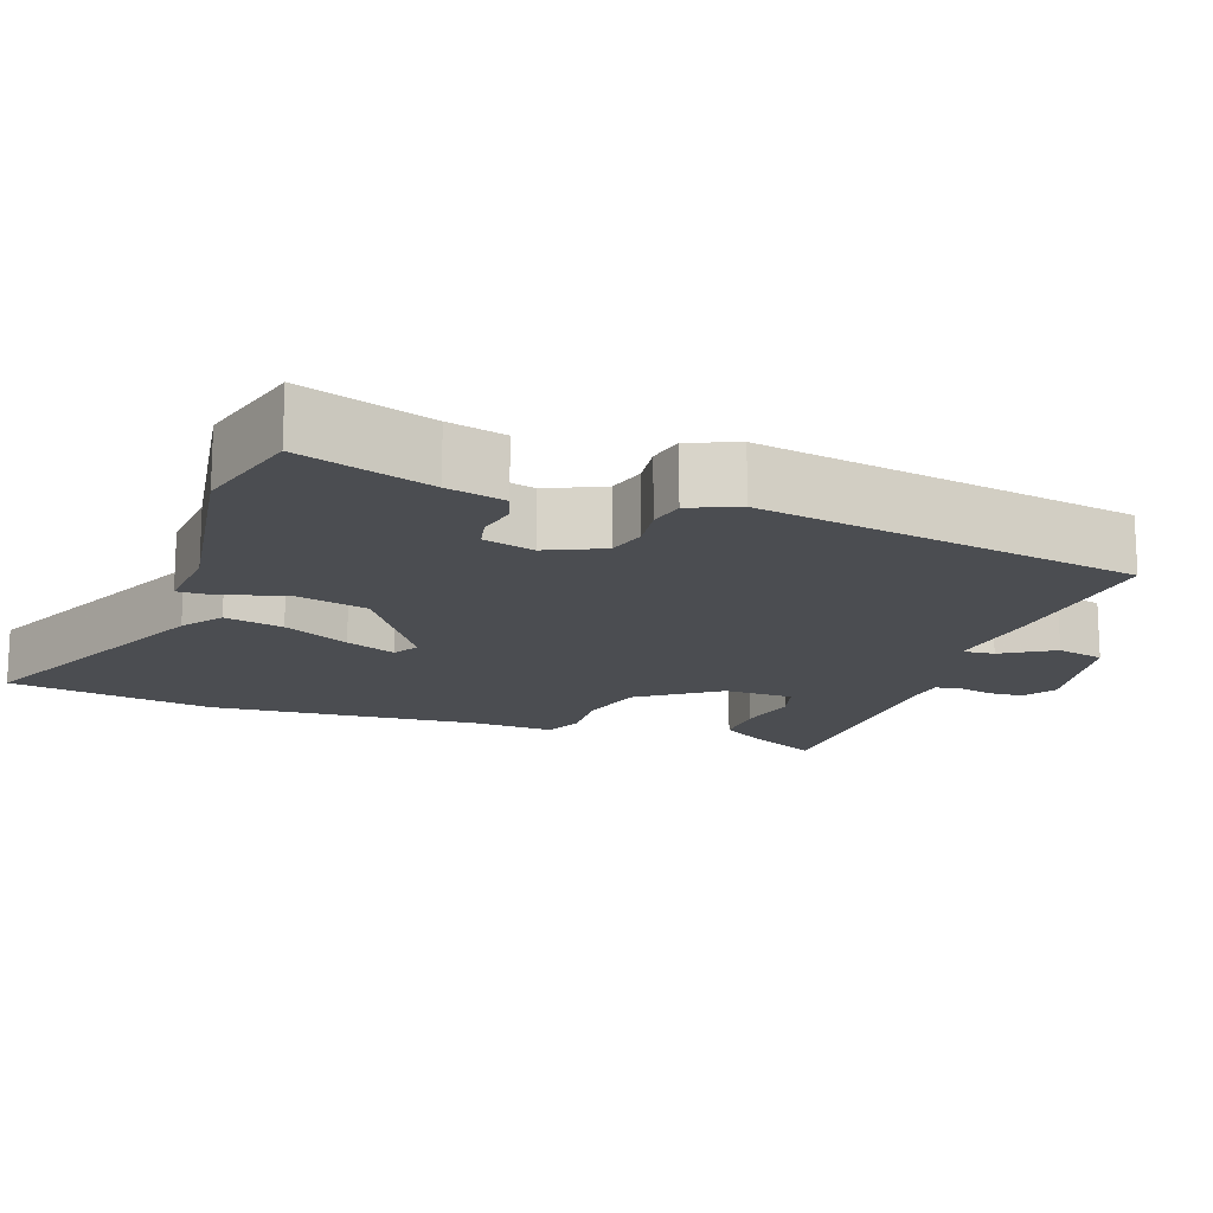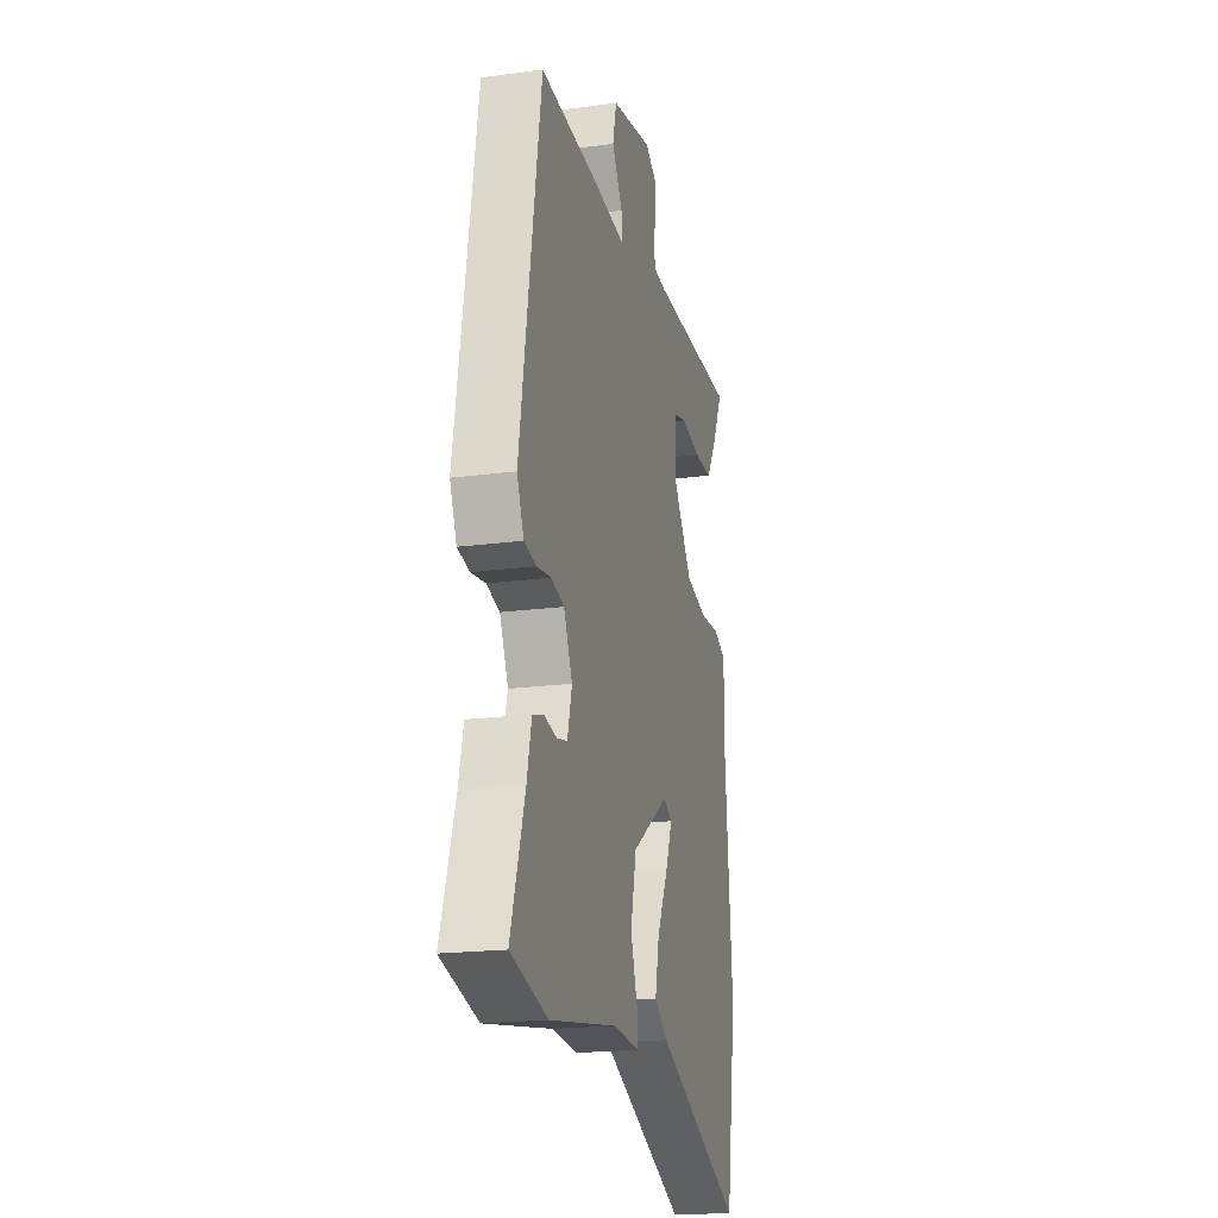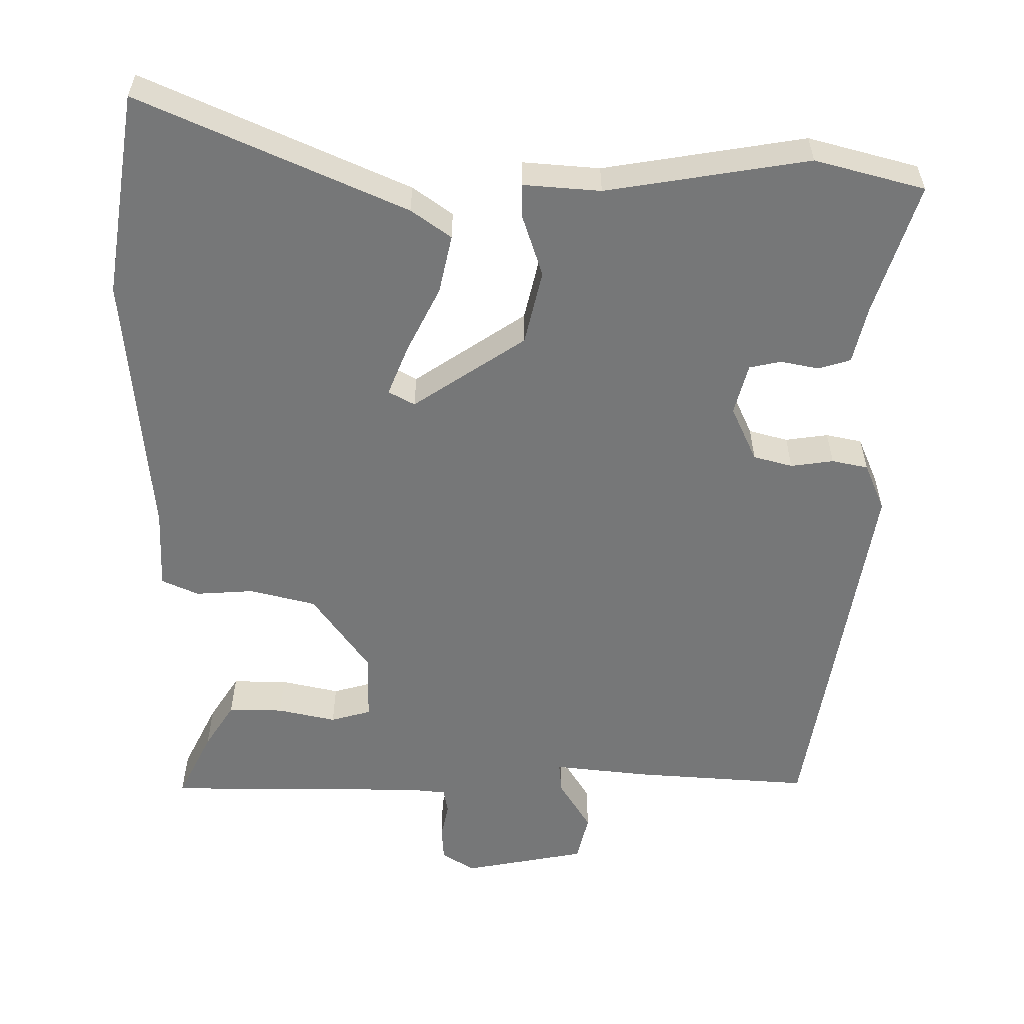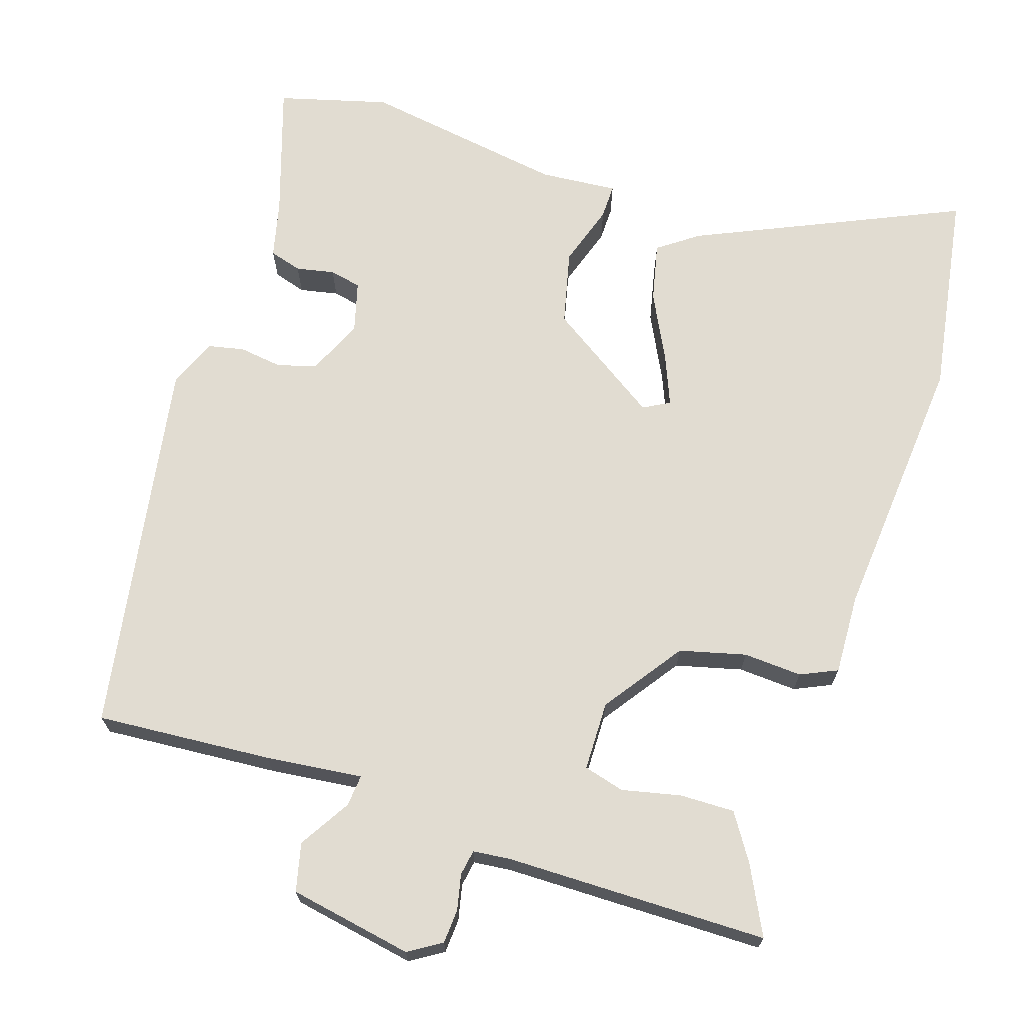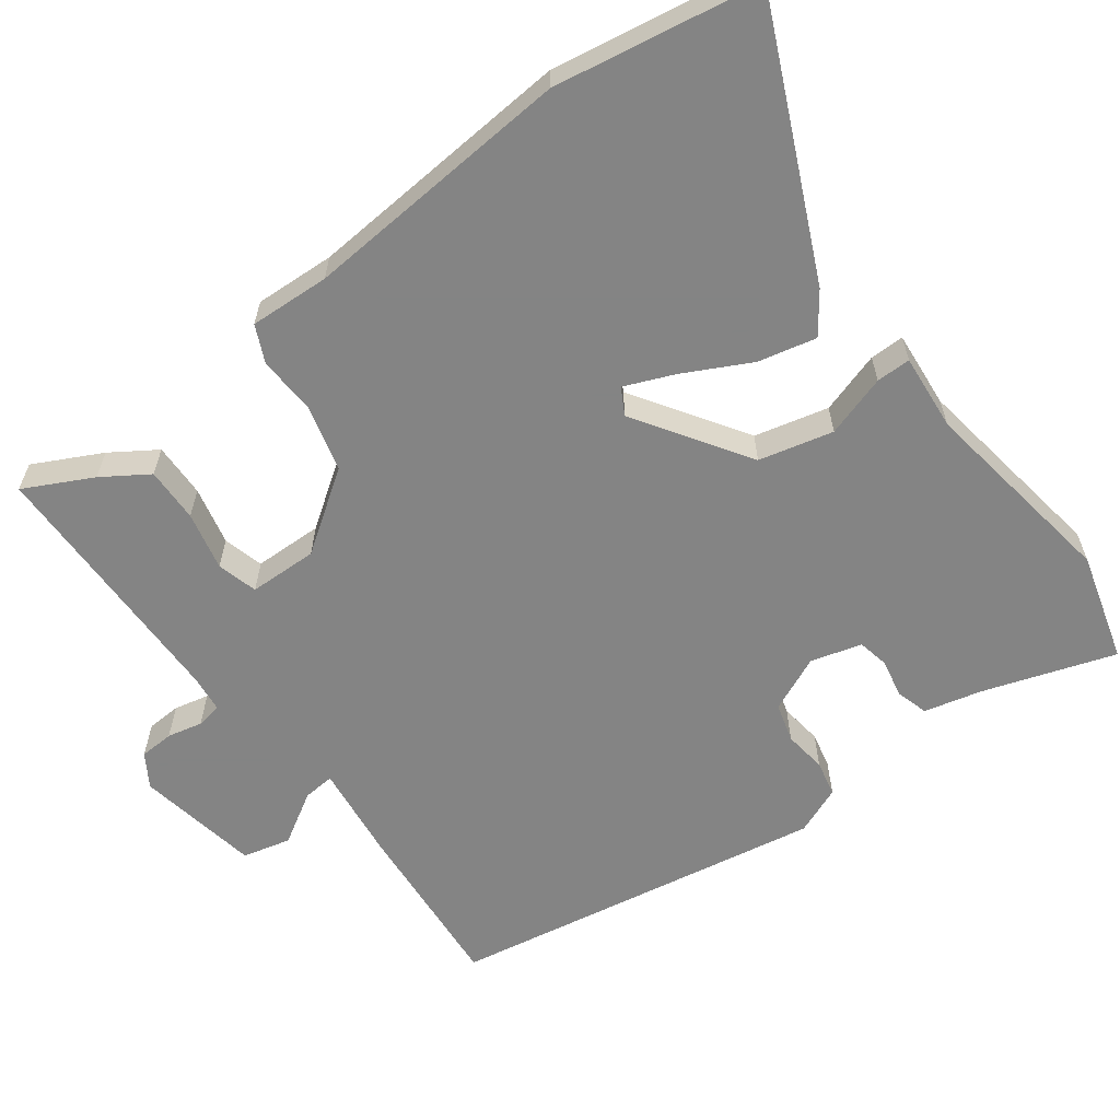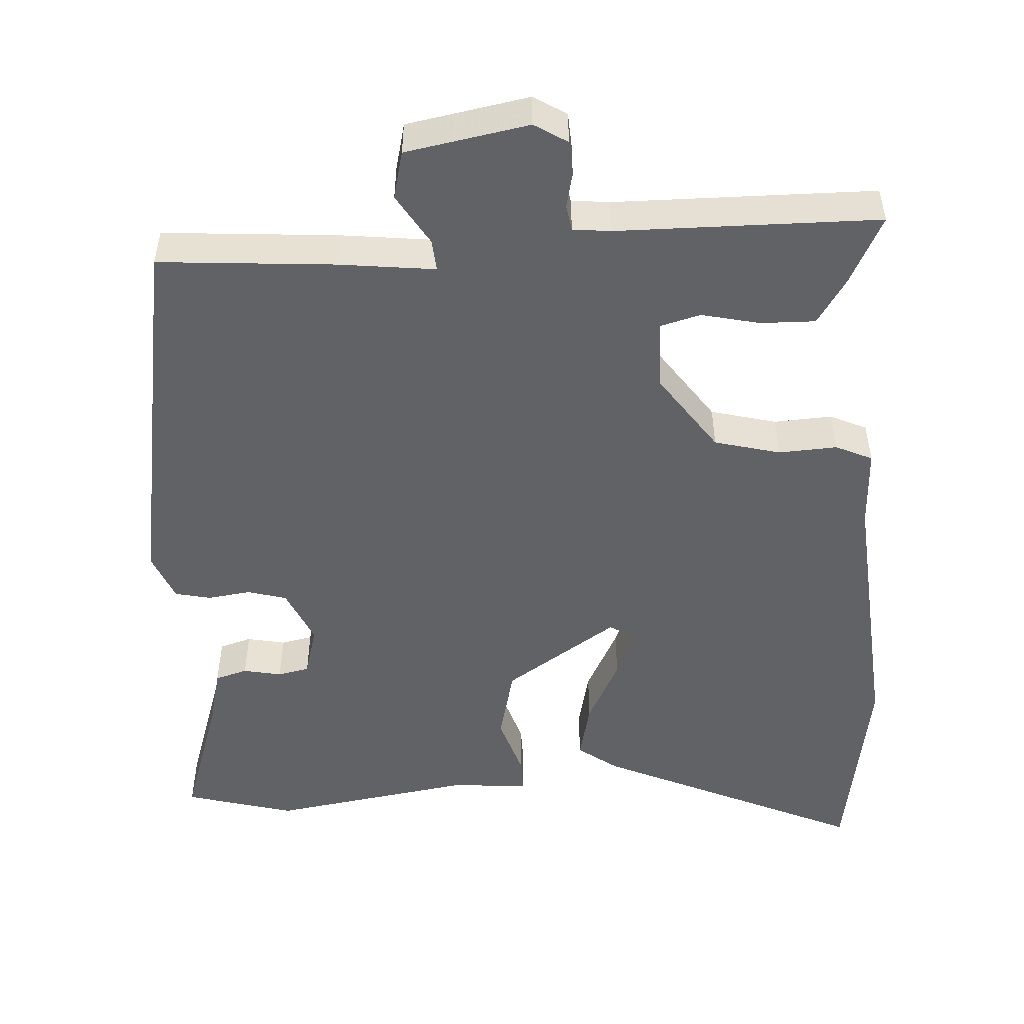
<metadata>
{"format":"obj","ext":"obj","renderer":"f3d","projection":"perspective","resolution":1024,"background":"white","views":[{"elev":-15.7,"azim":-109.9,"up":"+Y"},{"elev":-19.4,"azim":-76.0,"up":"+Z"},{"elev":-57.0,"azim":179.7,"up":"+Y"},{"elev":69.1,"azim":17.7,"up":"+Y"},{"elev":-61.3,"azim":126.0,"up":"+Y"},{"elev":-50.7,"azim":3.0,"up":"+Y"}]}
</metadata>
<code>
v -0.387 0.07 -0.53
v -0.533 0.07 -0.491
v -0.477 0.07 -0.316
v -0.459 0.07 -0.239
v -0.416 0.07 -0.226
v -0.365 0.07 -0.236
v -0.323 0.07 -0.227
v -0.305 0.07 -0.159
v -0.339 0.07 -0.085
v -0.391 0.07 -0.071
v -0.448 0.07 -0.079
v -0.496 0.07 -0.069
v -0.523 0.07 -0.005
v -0.441 0.07 0.498
v -0.207 0.07 0.482
v -0.078 0.07 0.468
v -0.082 0.07 0.51
v -0.124 0.07 0.578
v -0.109 0.07 0.642
v 0.055 0.07 0.673
v 0.099 0.07 0.646
v 0.102 0.07 0.6
v 0.092 0.07 0.553
v 0.098 0.07 0.519
v 0.148 0.07 0.514
v 0.497 0.07 0.513
v 0.452 0.07 0.422
v 0.413 0.07 0.361
v 0.34 0.07 0.362
v 0.262 0.07 0.379
v 0.208 0.07 0.364
v 0.207 0.07 0.272
v 0.282 0.07 0.167
v 0.37 0.07 0.145
v 0.448 0.07 0.15
v 0.497 0.07 0.128
v 0.493 0.07 0.021
v 0.525 0.07 -0.34
v 0.482 0.07 -0.613
v 0.13 0.07 -0.457
v 0.077 0.07 -0.419
v 0.094 0.07 -0.341
v 0.138 0.07 -0.253
v 0.165 0.07 -0.186
v 0.13 0.07 -0.167
v -0.019 0.07 -0.267
v -0.042 0.07 -0.366
v -0.015 0.07 -0.448
v -0.014 0.07 -0.494
v -0.117 0.07 -0.486
v -0.387 0 -0.53
v -0.533 0 -0.491
v -0.477 0 -0.316
v -0.459 0 -0.239
v -0.416 0 -0.226
v -0.365 0 -0.236
v -0.323 0 -0.227
v -0.305 0 -0.159
v -0.339 0 -0.085
v -0.391 0 -0.071
v -0.448 0 -0.079
v -0.496 0 -0.069
v -0.523 0 -0.005
v -0.441 0 0.498
v -0.207 0 0.482
v -0.078 0 0.468
v -0.082 0 0.51
v -0.124 0 0.578
v -0.109 0 0.642
v 0.055 0 0.673
v 0.099 0 0.646
v 0.102 0 0.6
v 0.092 0 0.553
v 0.098 0 0.519
v 0.148 0 0.514
v 0.497 0 0.513
v 0.452 0 0.422
v 0.413 0 0.361
v 0.34 0 0.362
v 0.262 0 0.379
v 0.208 0 0.364
v 0.207 0 0.272
v 0.282 0 0.167
v 0.37 0 0.145
v 0.448 0 0.15
v 0.497 0 0.128
v 0.493 0 0.021
v 0.525 0 -0.34
v 0.482 0 -0.613
v 0.13 0 -0.457
v 0.077 0 -0.419
v 0.094 0 -0.341
v 0.138 0 -0.253
v 0.165 0 -0.186
v 0.13 0 -0.167
v -0.019 0 -0.267
v -0.042 0 -0.366
v -0.015 0 -0.448
v -0.014 0 -0.494
v -0.117 0 -0.486
f 47 48 49 50
f 46 47 50 1
f 40 41 42 43
f 40 43 44
f 37 38 39 40
f 37 40 44
f 34 35 36 37
f 33 34 37 44
f 32 33 44 45
f 27 28 29 30
f 25 26 27 30
f 24 25 30 31
f 20 21 22 23
f 20 23 24
f 17 18 19 20
f 16 17 20 24
f 13 14 15 16
f 10 11 12 13
f 9 10 13 16
f 8 9 16 24
f 3 4 5 6
f 3 6 7
f 46 1 2 3
f 46 3 7
f 31 32 45 46
f 24 31 46
f 7 8 24 46
f 100 99 98 97
f 51 100 97 96
f 93 92 91 90
f 94 93 90
f 90 89 88 87
f 94 90 87
f 87 86 85 84
f 94 87 84 83
f 95 94 83 82
f 80 79 78 77
f 80 77 76 75
f 81 80 75 74
f 73 72 71 70
f 74 73 70
f 70 69 68 67
f 74 70 67 66
f 66 65 64 63
f 63 62 61 60
f 66 63 60 59
f 74 66 59 58
f 56 55 54 53
f 57 56 53
f 53 52 51 96
f 57 53 96
f 96 95 82 81
f 96 81 74
f 96 74 58 57
f 1 51 52 2
f 2 52 53 3
f 3 53 54 4
f 4 54 55 5
f 5 55 56 6
f 6 56 57 7
f 7 57 58 8
f 8 58 59 9
f 9 59 60 10
f 10 60 61 11
f 11 61 62 12
f 12 62 63 13
f 13 63 64 14
f 14 64 65 15
f 15 65 66 16
f 16 66 67 17
f 17 67 68 18
f 18 68 69 19
f 19 69 70 20
f 20 70 71 21
f 21 71 72 22
f 22 72 73 23
f 23 73 74 24
f 24 74 75 25
f 25 75 76 26
f 26 76 77 27
f 27 77 78 28
f 28 78 79 29
f 29 79 80 30
f 30 80 81 31
f 31 81 82 32
f 32 82 83 33
f 33 83 84 34
f 34 84 85 35
f 35 85 86 36
f 36 86 87 37
f 37 87 88 38
f 38 88 89 39
f 39 89 90 40
f 40 90 91 41
f 41 91 92 42
f 42 92 93 43
f 43 93 94 44
f 44 94 95 45
f 45 95 96 46
f 46 96 97 47
f 47 97 98 48
f 48 98 99 49
f 49 99 100 50
f 50 100 51 1

</code>
